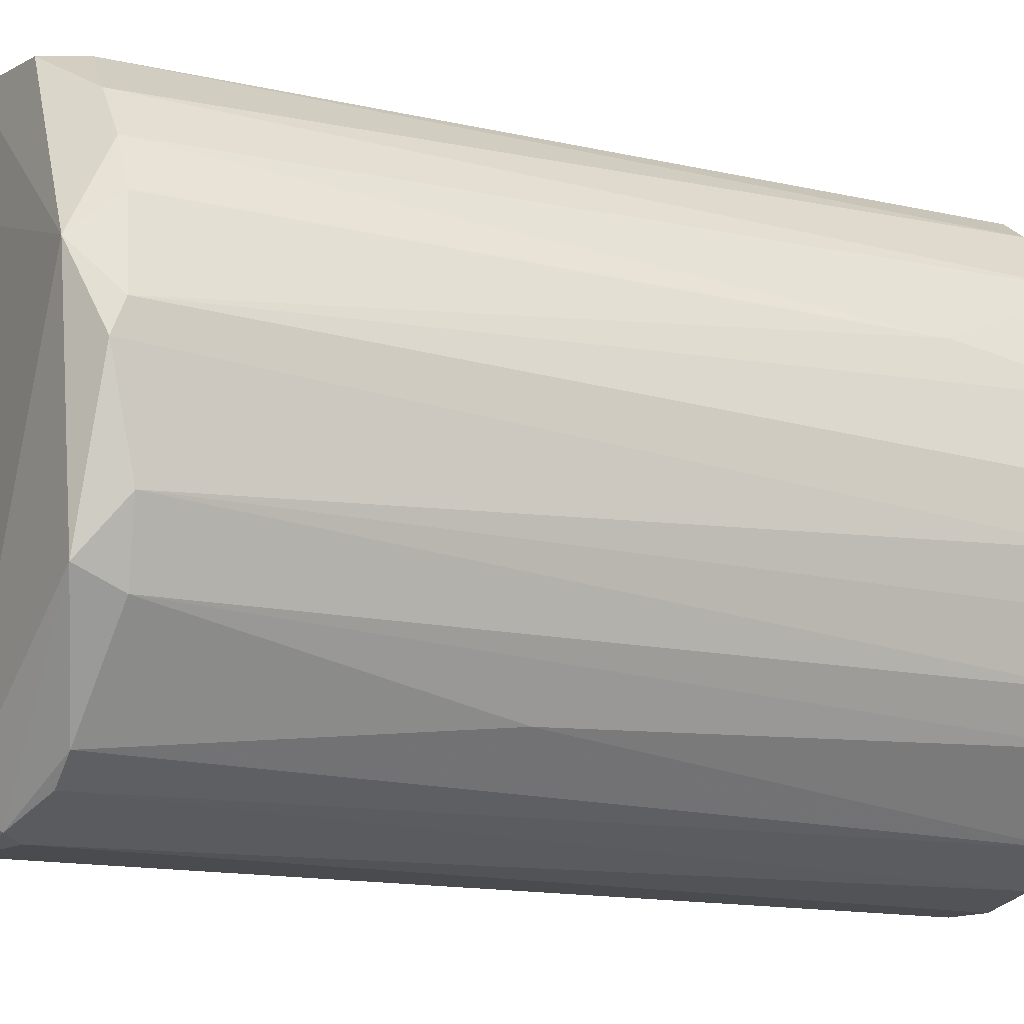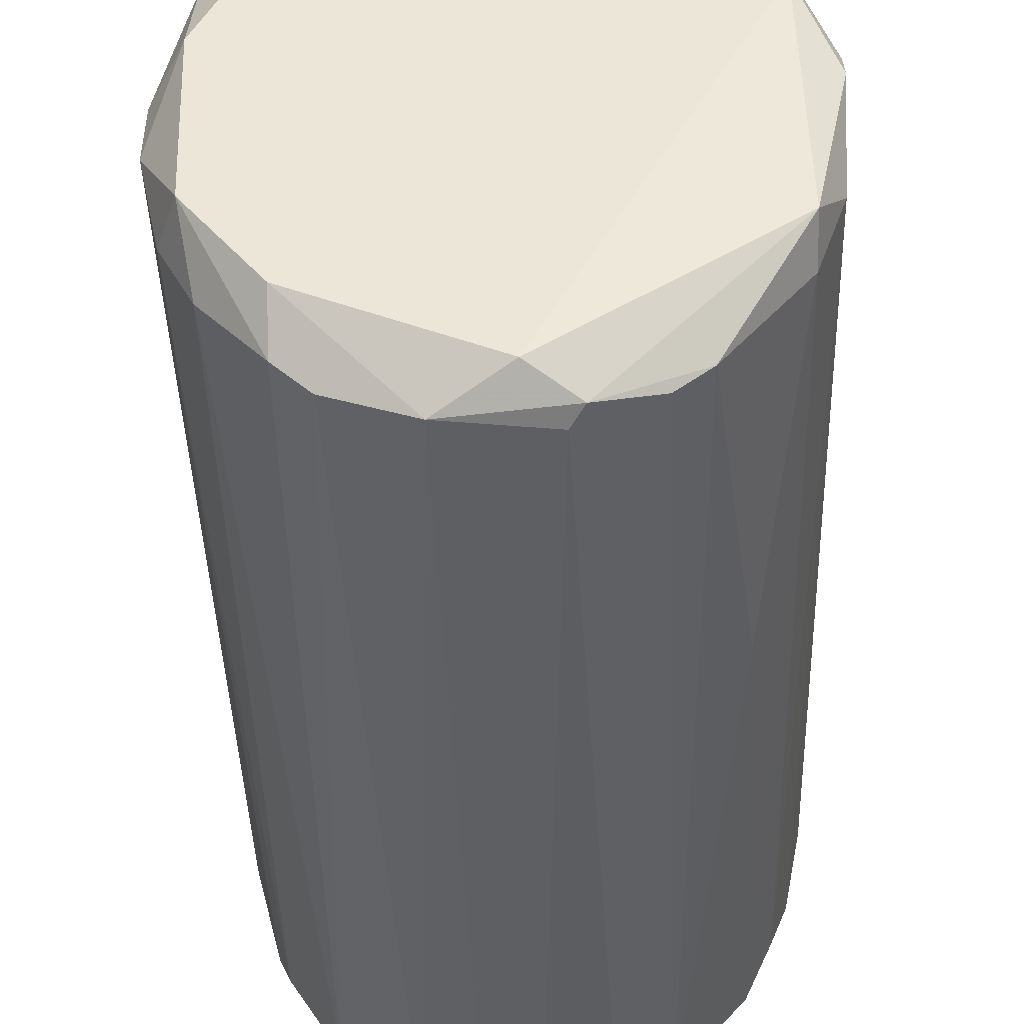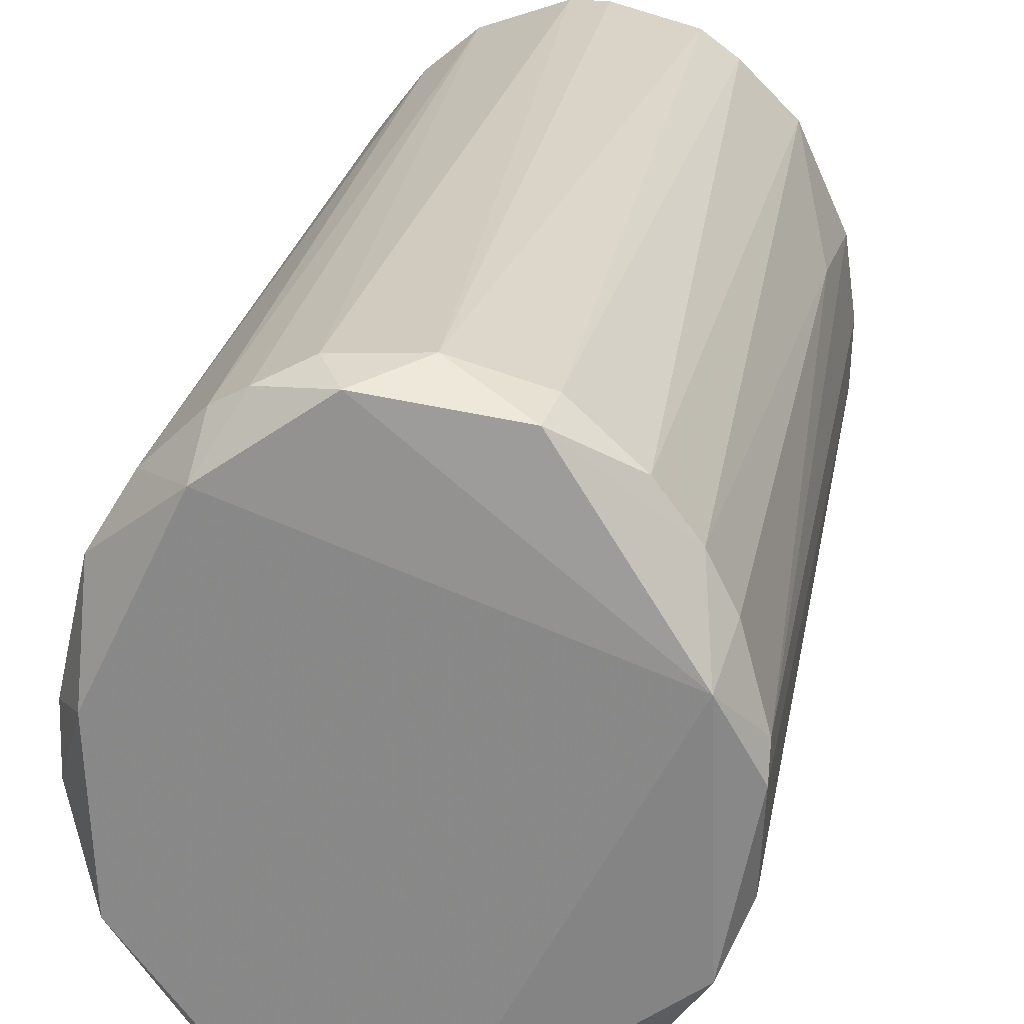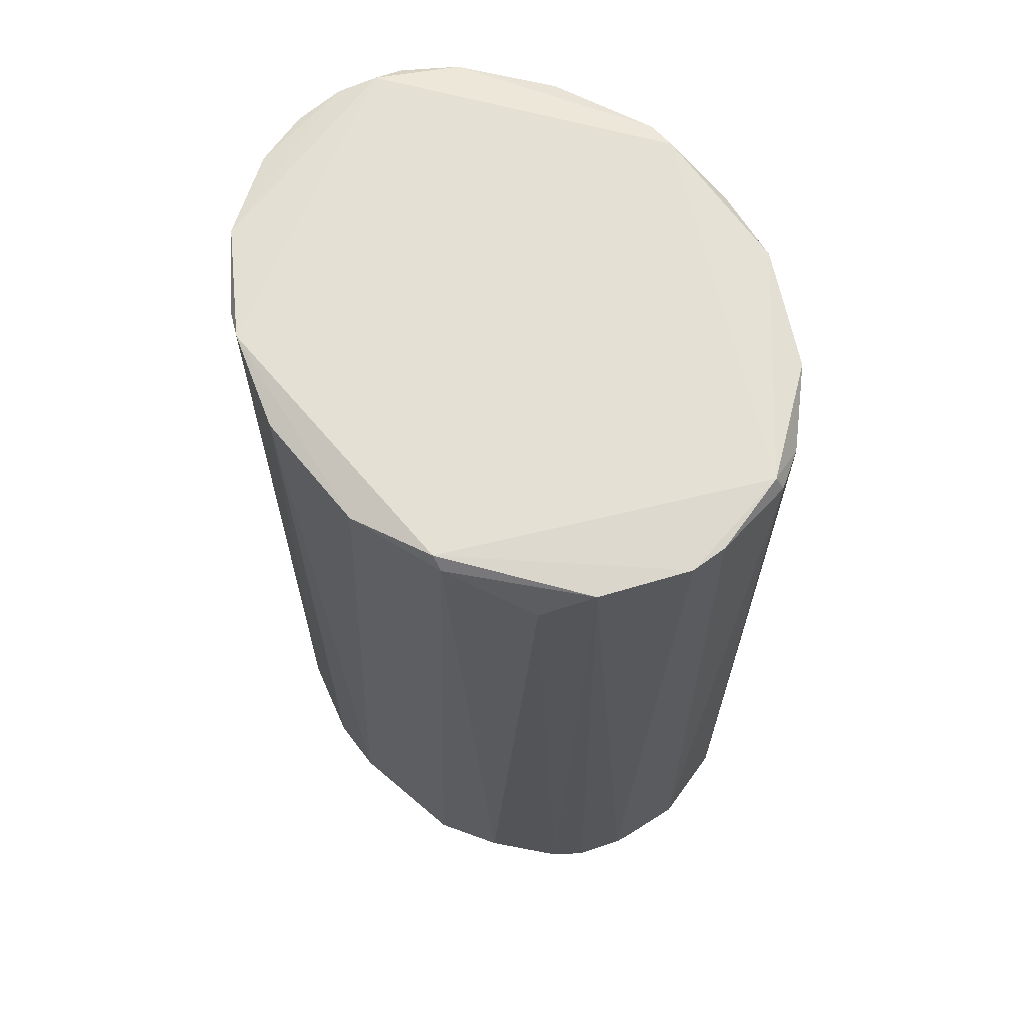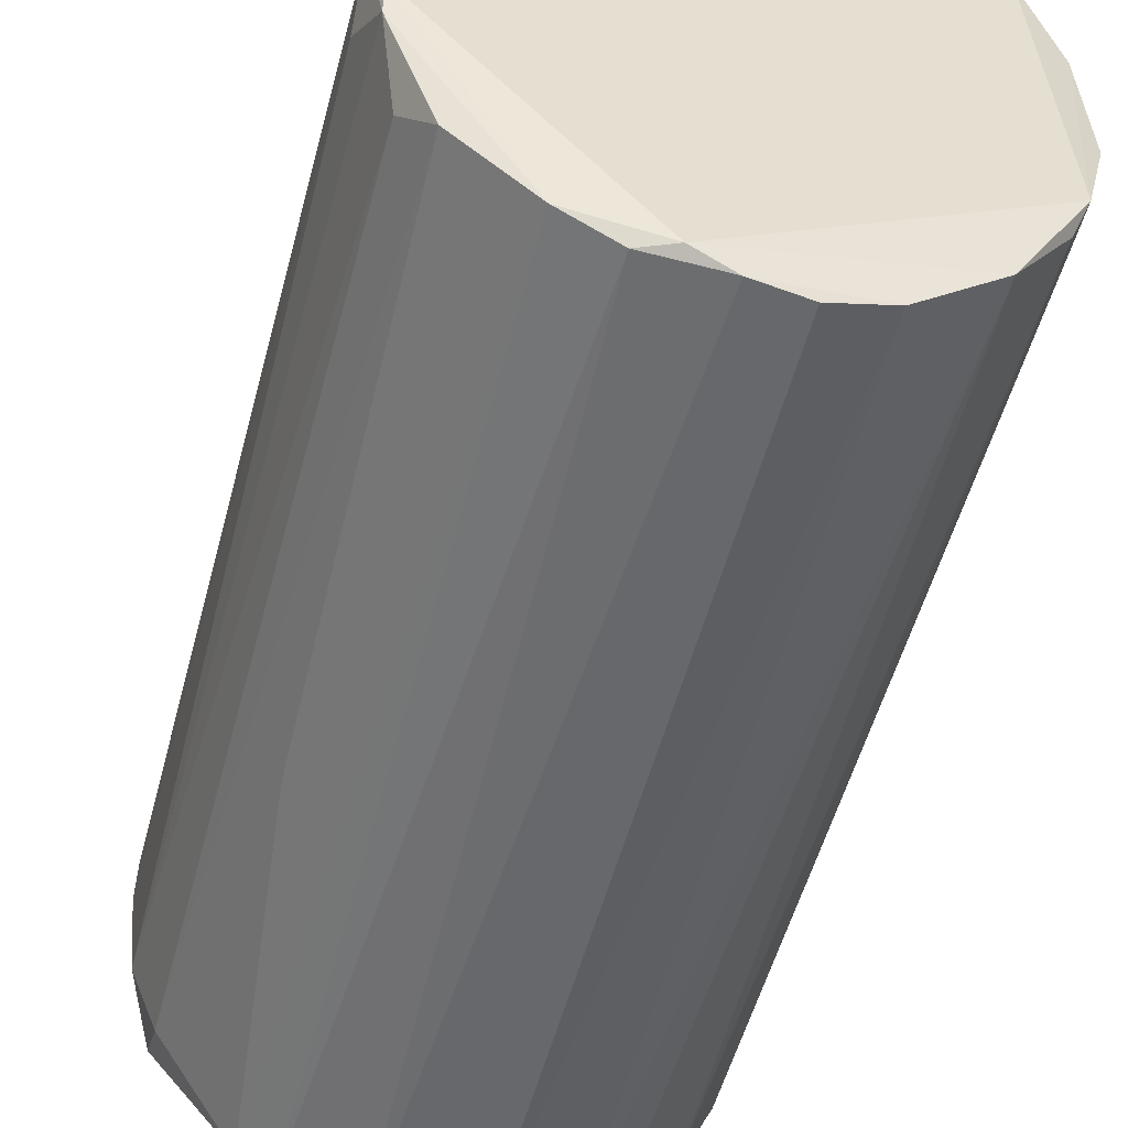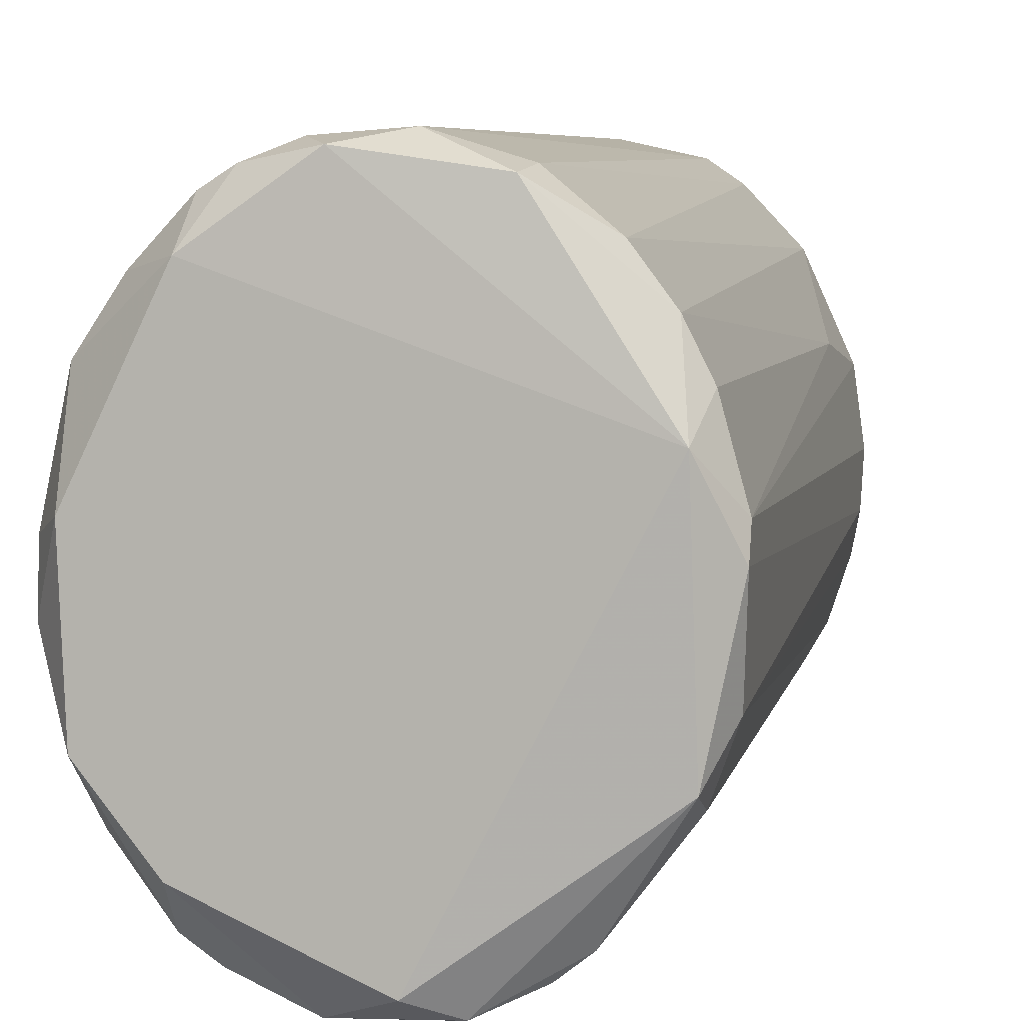
<metadata>
{"format":"obj","ext":"obj","renderer":"f3d","projection":"perspective","resolution":1024,"background":"white","views":[{"elev":-13.5,"azim":62.4,"up":"+Z"},{"elev":-41.4,"azim":1.7,"up":"+Z"},{"elev":25.2,"azim":9.9,"up":"+Z"},{"elev":65.6,"azim":-36.4,"up":"+Y"},{"elev":-52.7,"azim":165.3,"up":"+Z"},{"elev":6.8,"azim":11.8,"up":"+Z"}]}
</metadata>
<code>
o convex_0
v -0.2594 -0.8186 -0.3648
v 0.0215 0.802 0.5427
v -0.04328 0.802 0.5427
v 0.0215 0.8127 -0.5485
v 0.4429 -0.7753 0.03481
v -0.389 -0.7536 0.2617
v -0.4431 0.8018 -0.07307
v 0.4429 0.7912 0.02403
v 0.1727 -0.7967 0.4886
v 0.2592 -0.7428 -0.4403
v 0.3348 0.802 0.3589
v 0.3456 0.791 -0.3431
v -0.3674 0.8237 0.2834
v -0.1729 -0.7644 0.4994
v -0.2917 0.8126 -0.4187
v -0.07571 -0.7644 -0.5376
v -0.4106 -0.7319 -0.2135
v 0.3889 -0.7967 -0.2351
v 0.3996 -0.7428 0.2401
v -0.2701 0.7264 0.4345
v -0.2594 -0.7644 -0.4403
v -0.4431 -0.7319 0.0456
v 0.4212 0.8127 -0.1595
v 0.1403 0.802 -0.5267
v -0.05403 -0.8076 0.5209
v 0.1079 -0.7752 -0.5267
v -0.1621 0.802 -0.5159
v -0.4322 0.8018 0.1429
v 0.1727 0.7804 0.5101
v 0.2916 -0.7428 0.4129
v 0.378 -0.8186 0.1753
v -0.389 -0.8186 0.07807
v 0.0431 -0.7321 0.5427
v -0.3998 0.8237 -0.2351
v 0.4212 0.8127 0.1645
v 0.432 -0.7319 -0.1487
v -0.3242 -0.7321 0.3698
v 0.03225 -0.8186 -0.4945
v 0.4212 0.8237 -0.1054
v 0.3889 -0.7213 -0.2675
v -0.3566 -0.7428 -0.3215
v -0.1945 0.802 0.4886
v 0.2268 0.802 -0.4728
v -0.3674 0.8018 0.3049
v -0.09731 -0.7319 0.5318
v -0.2377 -0.8186 0.3914
v 0.1835 -0.7213 0.4994
v -0.4431 -0.7428 -0.06228
v 0.1619 0.8127 0.4994
v 0.2375 0.7695 0.467
v 0.4429 -0.7536 0.08886
v -0.2054 -0.7536 -0.4837
v 0.4429 0.7264 -0.07307
v 0.08628 0.8237 -0.5268
v 0.3889 0.748 -0.2675
v -0.06487 0.802 -0.5485
v 0.4104 0.4885 0.2185
v -0.3782 -0.8186 -0.2135
v 0.2052 -0.7428 -0.4836
v 0.324 -0.1378 -0.3756
v 0.08628 -0.7428 -0.5376
v -0.227 -0.7536 0.467
v -0.3782 0.8018 -0.2892
v 0.3564 -0.7428 0.3265
f 19 57 64
f 16 1 21
f 10 18 26
f 15 4 27
f 22 6 28
f 7 22 28
f 18 5 31
f 9 25 31
f 6 22 32
f 1 31 32
f 2 3 33
f 25 9 33
f 29 2 33
f 17 7 34
f 28 13 34
f 7 28 34
f 5 18 36
f 1 16 38
f 16 26 38
f 26 18 38
f 18 31 38
f 31 1 38
f 8 23 39
f 34 13 39
f 35 8 39
f 18 10 40
f 36 18 40
f 15 21 41
f 3 13 42
f 23 12 43
f 39 23 43
f 28 6 44
f 13 28 44
f 6 37 44
f 37 20 44
f 42 13 44
f 20 42 44
f 14 25 45
f 33 3 45
f 25 33 45
f 3 42 45
f 42 14 45
f 25 14 46
f 31 25 46
f 6 32 46
f 32 31 46
f 37 6 46
f 9 30 47
f 33 9 47
f 29 33 47
f 7 17 48
f 22 7 48
f 32 22 48
f 3 2 49
f 13 3 49
f 2 29 49
f 11 35 49
f 39 13 49
f 35 39 49
f 30 11 50
f 29 47 50
f 47 30 50
f 49 29 50
f 11 49 50
f 5 8 51
f 19 31 51
f 31 5 51
f 8 35 51
f 16 21 52
f 21 15 52
f 15 27 52
f 27 16 52
f 8 5 53
f 23 8 53
f 5 36 53
f 36 23 53
f 4 15 54
f 24 4 54
f 15 34 54
f 34 39 54
f 43 24 54
f 39 43 54
f 12 23 55
f 23 36 55
f 40 12 55
f 36 40 55
f 4 16 56
f 27 4 56
f 16 27 56
f 35 11 57
f 19 51 57
f 51 35 57
f 21 1 58
f 1 32 58
f 17 41 58
f 41 21 58
f 48 17 58
f 32 48 58
f 10 26 59
f 43 10 59
f 24 43 59
f 40 10 60
f 12 40 60
f 10 43 60
f 43 12 60
f 16 4 61
f 4 24 61
f 26 16 61
f 59 26 61
f 24 59 61
f 20 37 62
f 14 42 62
f 42 20 62
f 46 14 62
f 37 46 62
f 34 15 63
f 17 34 63
f 41 17 63
f 15 41 63
f 11 30 64
f 30 9 64
f 31 19 64
f 9 31 64
f 57 11 64

</code>
